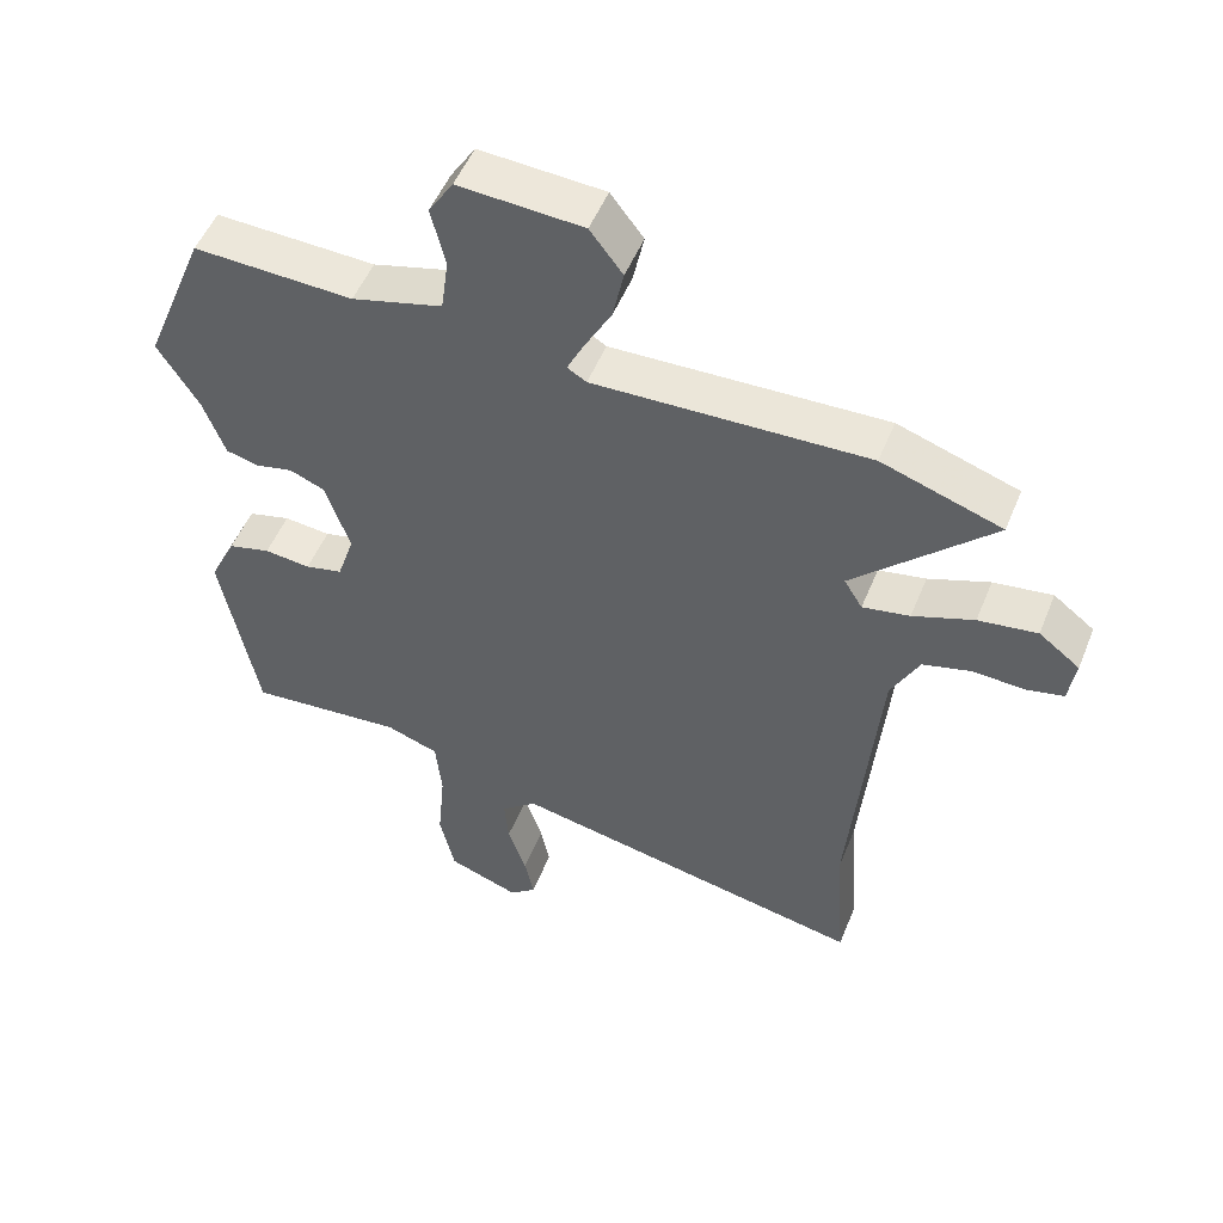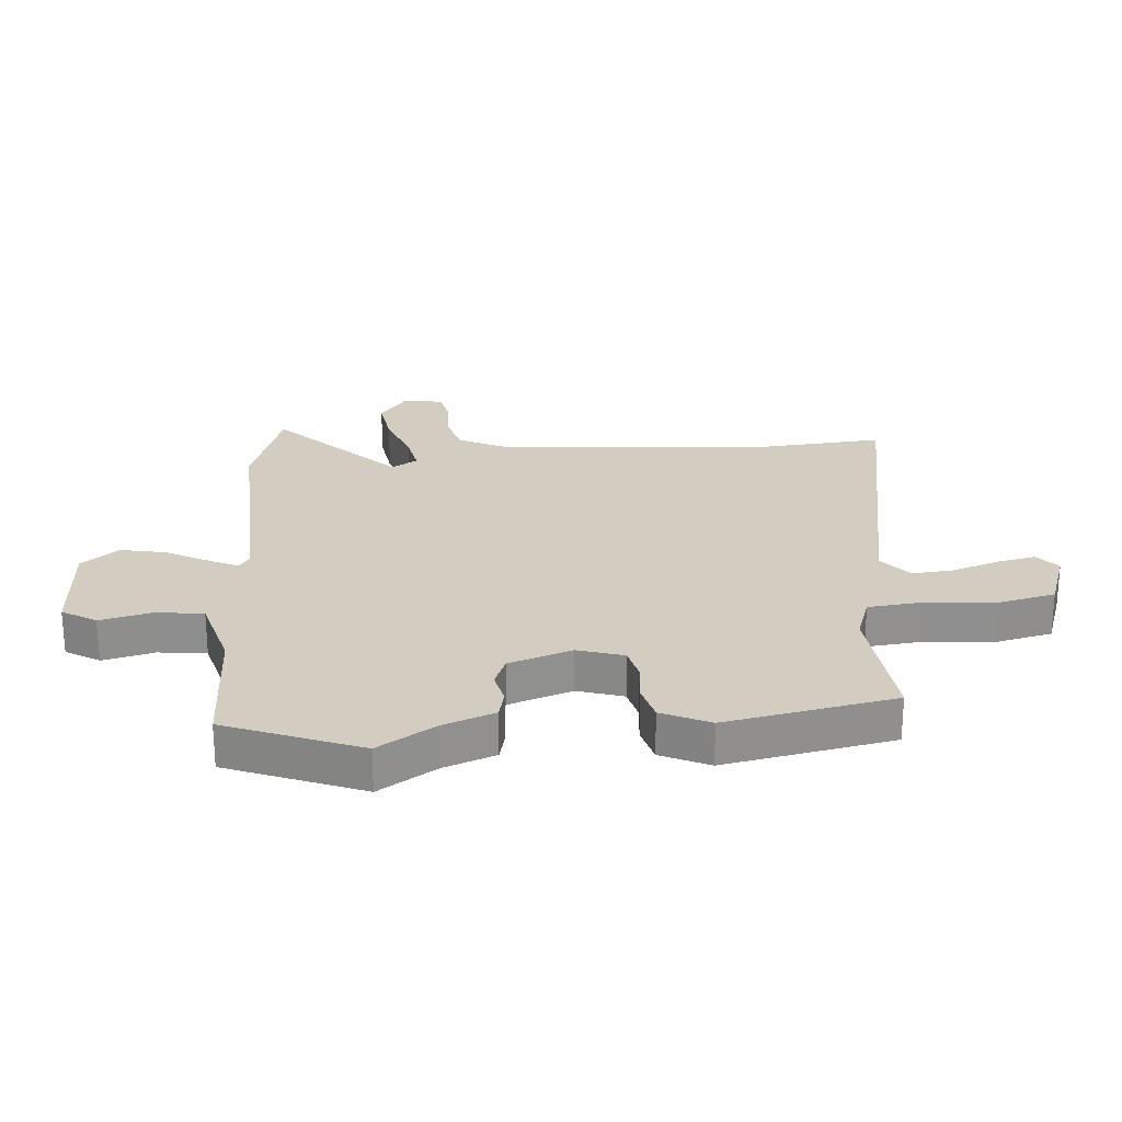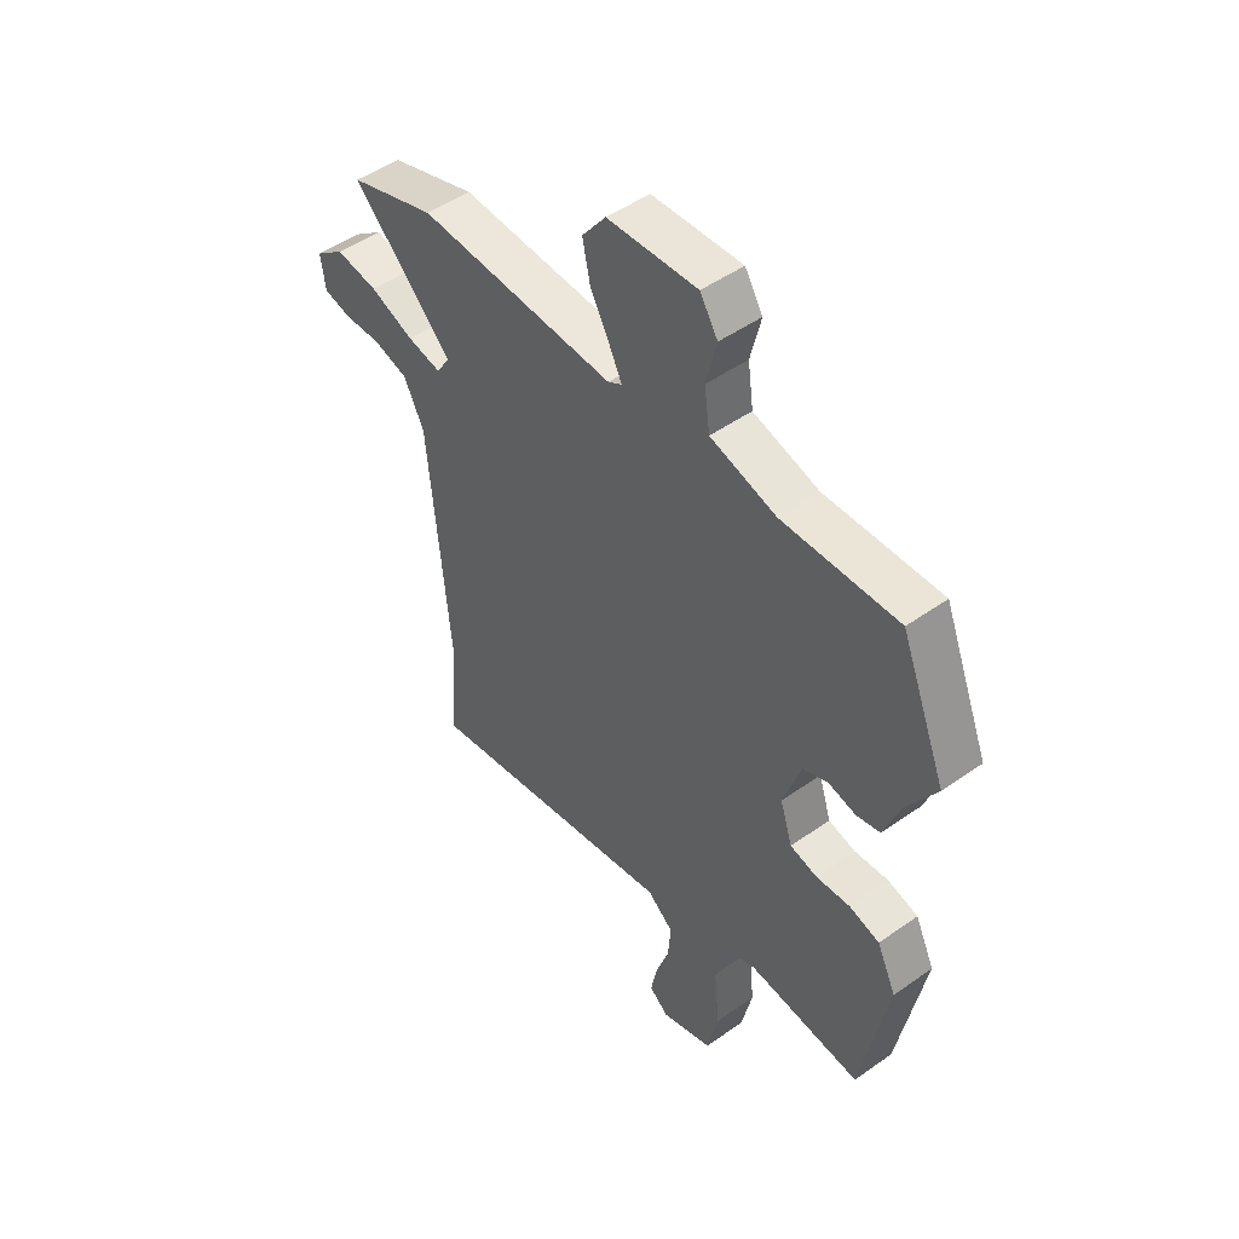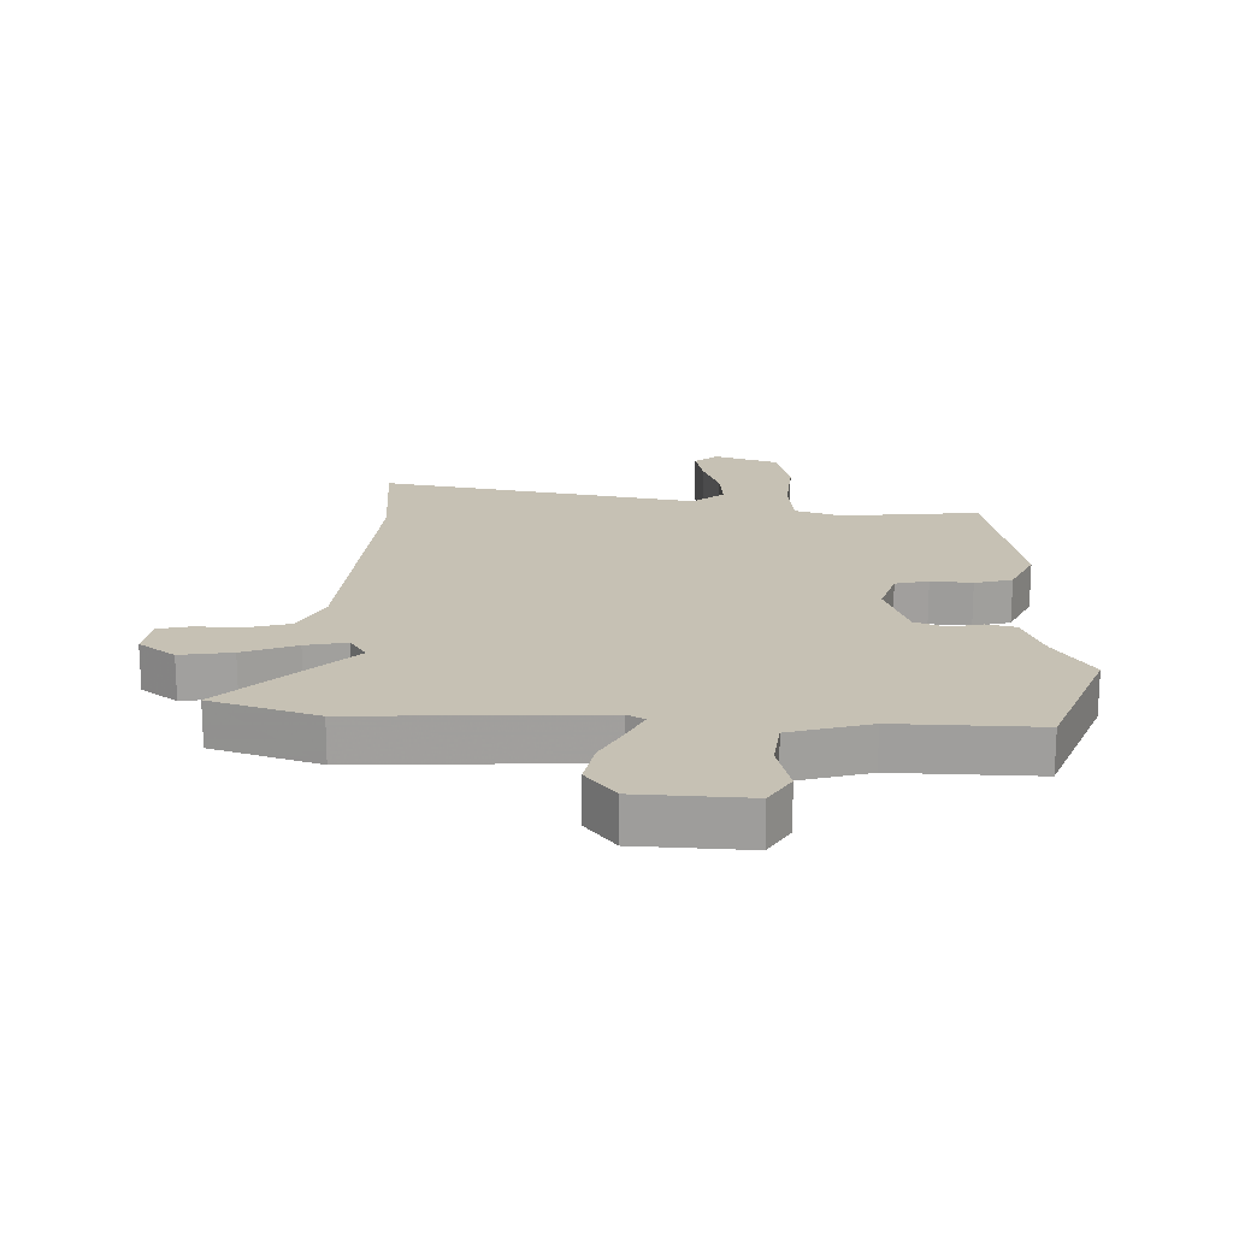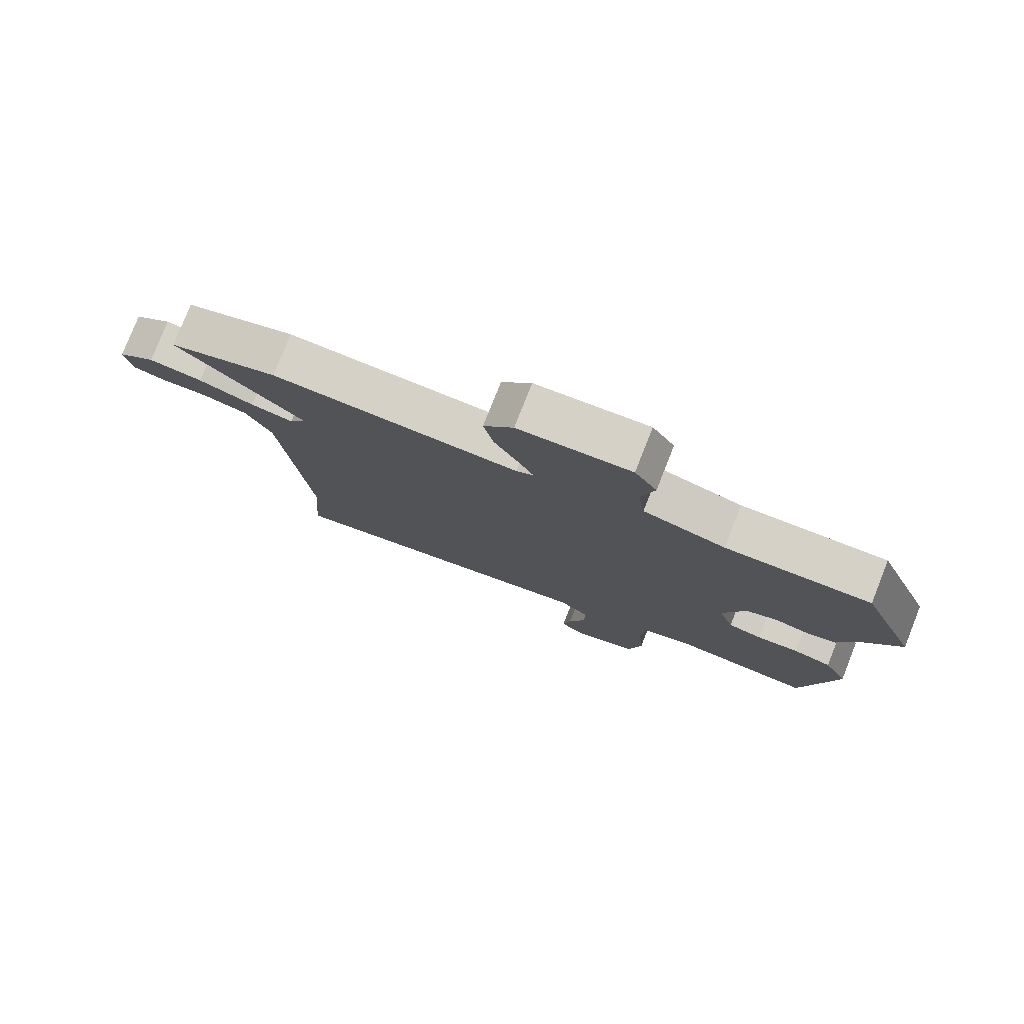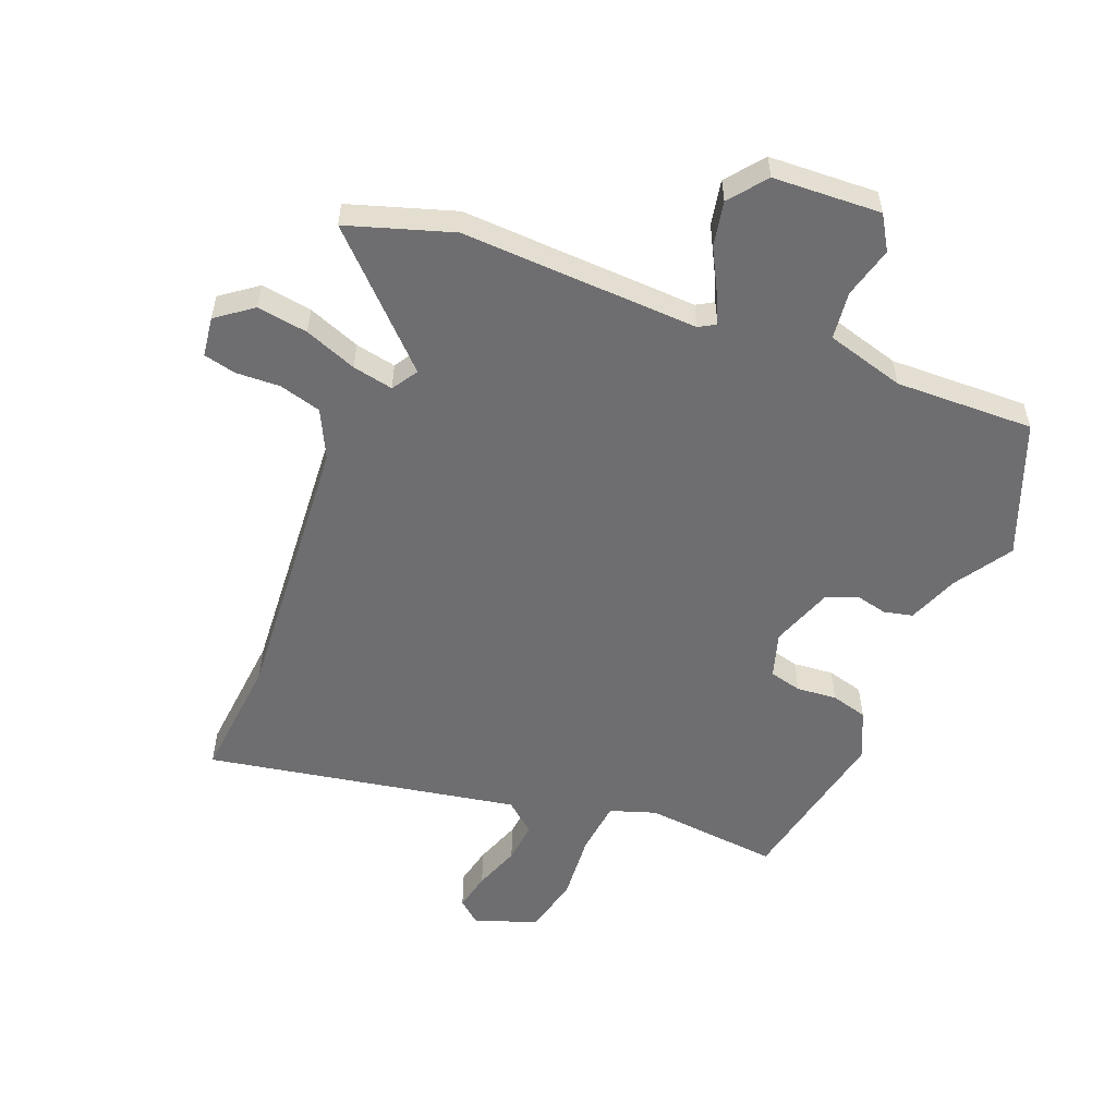
<metadata>
{"format":"obj","ext":"obj","renderer":"f3d","projection":"perspective","resolution":1024,"background":"white","views":[{"elev":51.6,"azim":-158.2,"up":"+Z"},{"elev":24.6,"azim":85.0,"up":"+Y"},{"elev":49.2,"azim":51.9,"up":"+Z"},{"elev":18.6,"azim":1.0,"up":"+Y"},{"elev":78.6,"azim":21.6,"up":"+Z"},{"elev":-54.4,"azim":-22.5,"up":"+Y"}]}
</metadata>
<code>
v -0.66 0.07 0.446
v -0.484 0.07 0.505
v -0.083 0.07 0.492
v -0.055 0.07 0.509
v -0.08 0.07 0.56
v -0.119 0.07 0.631
v -0.135 0.07 0.707
v -0.087 0.07 0.77
v 0.095 0.07 0.781
v 0.131 0.07 0.724
v 0.11 0.07 0.637
v 0.121 0.07 0.556
v 0.254 0.07 0.52
v 0.488 0.07 0.529
v 0.58 0.07 0.303
v 0.52 0.07 0.206
v 0.488 0.07 0.119
v 0.44 0.07 0.107
v 0.385 0.07 0.119
v 0.334 0.07 0.098
v 0.298 0.07 -0.009
v 0.323 0.07 -0.086
v 0.378 0.07 -0.099
v 0.446 0.07 -0.092
v 0.508 0.07 -0.108
v 0.547 0.07 -0.189
v 0.494 0.07 -0.475
v 0.265 0.07 -0.455
v 0.188 0.07 -0.482
v 0.179 0.07 -0.574
v 0.19 0.07 -0.691
v 0.168 0.07 -0.79
v 0.063 0.07 -0.828
v 0.024 0.07 -0.796
v 0.037 0.07 -0.73
v 0.064 0.07 -0.651
v 0.07 0.07 -0.58
v 0.017 0.07 -0.537
v -0.511 0.07 -0.641
v -0.495 0.07 -0.429
v -0.536 0.07 0.041
v -0.577 0.07 0.122
v -0.648 0.07 0.141
v -0.723 0.07 0.137
v -0.778 0.07 0.149
v -0.788 0.07 0.217
v -0.728 0.07 0.263
v -0.642 0.07 0.251
v -0.553 0.07 0.218
v -0.484 0.07 0.205
v -0.457 0.07 0.249
v -0.66 0 0.446
v -0.484 0 0.505
v -0.083 0 0.492
v -0.055 0 0.509
v -0.08 0 0.56
v -0.119 0 0.631
v -0.135 0 0.707
v -0.087 0 0.77
v 0.095 0 0.781
v 0.131 0 0.724
v 0.11 0 0.637
v 0.121 0 0.556
v 0.254 0 0.52
v 0.488 0 0.529
v 0.58 0 0.303
v 0.52 0 0.206
v 0.488 0 0.119
v 0.44 0 0.107
v 0.385 0 0.119
v 0.334 0 0.098
v 0.298 0 -0.009
v 0.323 0 -0.086
v 0.378 0 -0.099
v 0.446 0 -0.092
v 0.508 0 -0.108
v 0.547 0 -0.189
v 0.494 0 -0.475
v 0.265 0 -0.455
v 0.188 0 -0.482
v 0.179 0 -0.574
v 0.19 0 -0.691
v 0.168 0 -0.79
v 0.063 0 -0.828
v 0.024 0 -0.796
v 0.037 0 -0.73
v 0.064 0 -0.651
v 0.07 0 -0.58
v 0.017 0 -0.537
v -0.511 0 -0.641
v -0.495 0 -0.429
v -0.536 0 0.041
v -0.577 0 0.122
v -0.648 0 0.141
v -0.723 0 0.137
v -0.778 0 0.149
v -0.788 0 0.217
v -0.728 0 0.263
v -0.642 0 0.251
v -0.553 0 0.218
v -0.484 0 0.205
v -0.457 0 0.249
f 46 47 48 49
f 46 49 50
f 43 44 45 46
f 42 43 46 50
f 41 42 50
f 40 41 50 51
f 38 39 40
f 33 34 35 36
f 33 36 37
f 30 31 32 33
f 29 30 33 37
f 25 26 27 28
f 23 24 25 28
f 22 23 28 29
f 21 22 29 37
f 16 17 18 19
f 16 19 20
f 13 14 15 16
f 12 13 16 20
f 8 9 10 11
f 8 11 12
f 5 6 7 8
f 4 5 8 12
f 3 4 12 20
f 51 1 2 3
f 38 40 51 3
f 21 37 38
f 3 20 21 38
f 100 99 98 97
f 101 100 97
f 97 96 95 94
f 101 97 94 93
f 101 93 92
f 102 101 92 91
f 91 90 89
f 87 86 85 84
f 88 87 84
f 84 83 82 81
f 88 84 81 80
f 79 78 77 76
f 79 76 75 74
f 80 79 74 73
f 88 80 73 72
f 70 69 68 67
f 71 70 67
f 67 66 65 64
f 71 67 64 63
f 62 61 60 59
f 63 62 59
f 59 58 57 56
f 63 59 56 55
f 71 63 55 54
f 54 53 52 102
f 54 102 91 89
f 89 88 72
f 89 72 71 54
f 1 52 53 2
f 2 53 54 3
f 3 54 55 4
f 4 55 56 5
f 5 56 57 6
f 6 57 58 7
f 7 58 59 8
f 8 59 60 9
f 9 60 61 10
f 10 61 62 11
f 11 62 63 12
f 12 63 64 13
f 13 64 65 14
f 14 65 66 15
f 15 66 67 16
f 16 67 68 17
f 17 68 69 18
f 18 69 70 19
f 19 70 71 20
f 20 71 72 21
f 21 72 73 22
f 22 73 74 23
f 23 74 75 24
f 24 75 76 25
f 25 76 77 26
f 26 77 78 27
f 27 78 79 28
f 28 79 80 29
f 29 80 81 30
f 30 81 82 31
f 31 82 83 32
f 32 83 84 33
f 33 84 85 34
f 34 85 86 35
f 35 86 87 36
f 36 87 88 37
f 37 88 89 38
f 38 89 90 39
f 39 90 91 40
f 40 91 92 41
f 41 92 93 42
f 42 93 94 43
f 43 94 95 44
f 44 95 96 45
f 45 96 97 46
f 46 97 98 47
f 47 98 99 48
f 48 99 100 49
f 49 100 101 50
f 50 101 102 51
f 51 102 52 1

</code>
